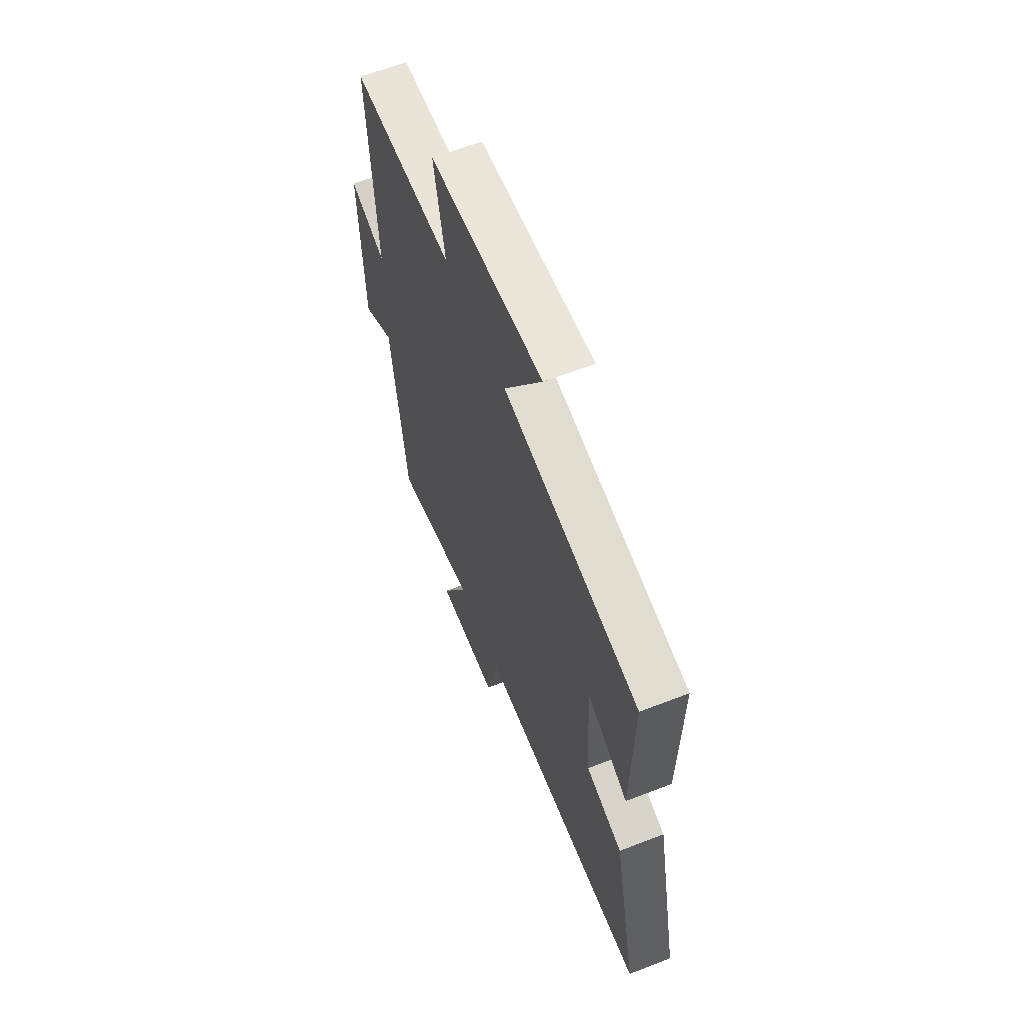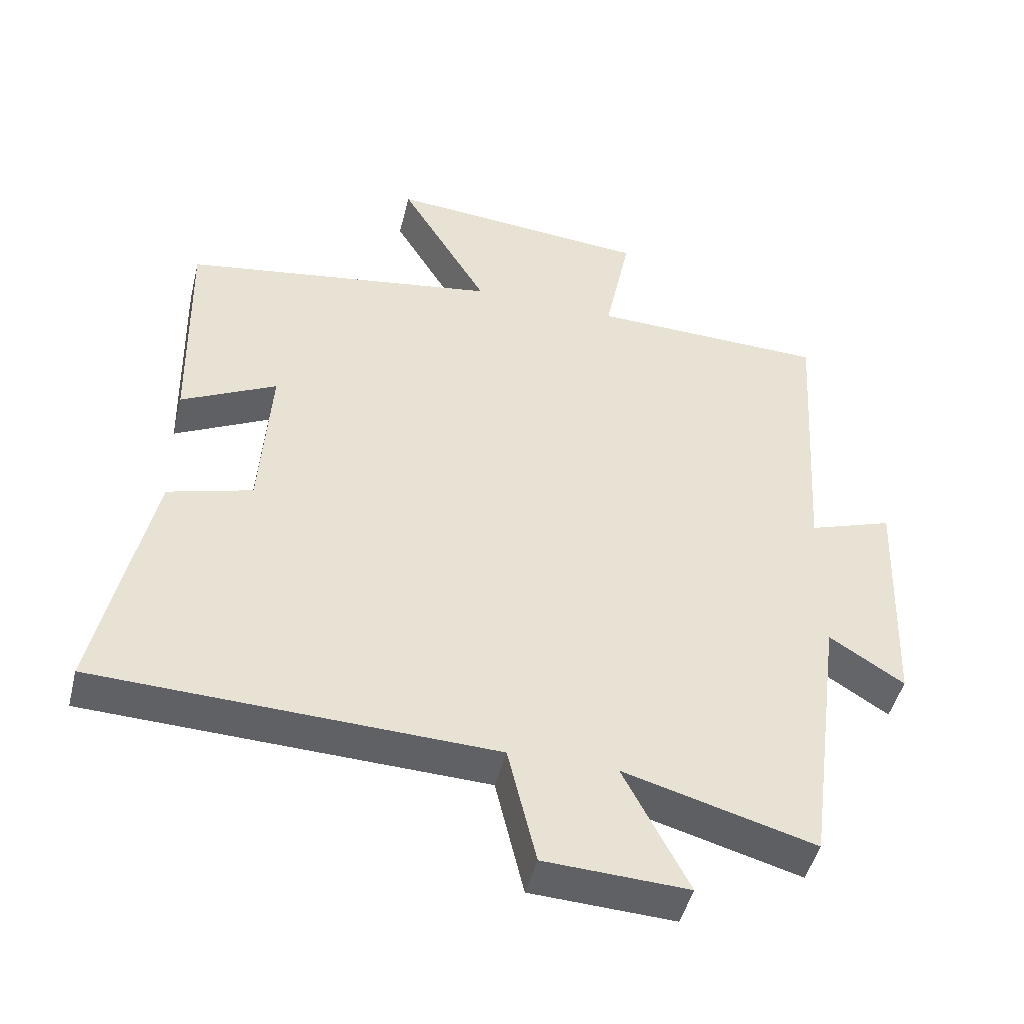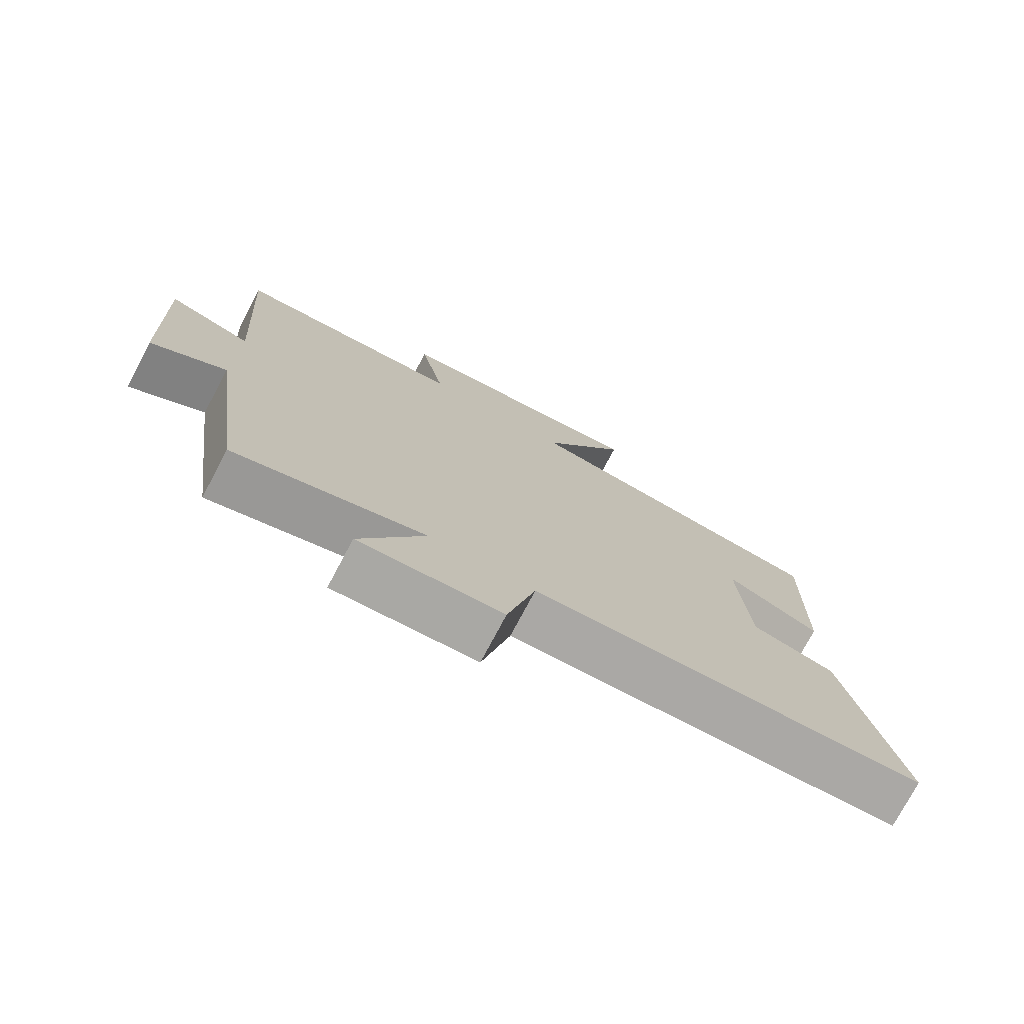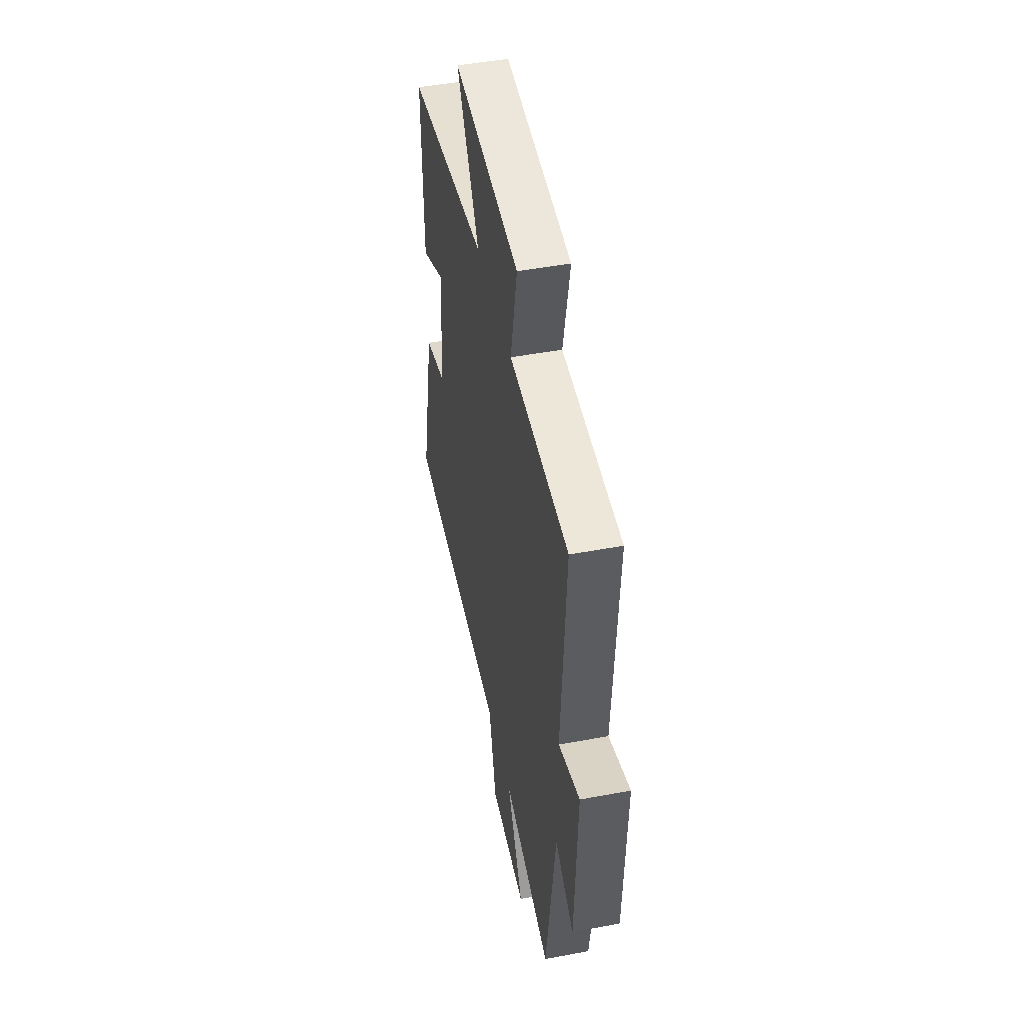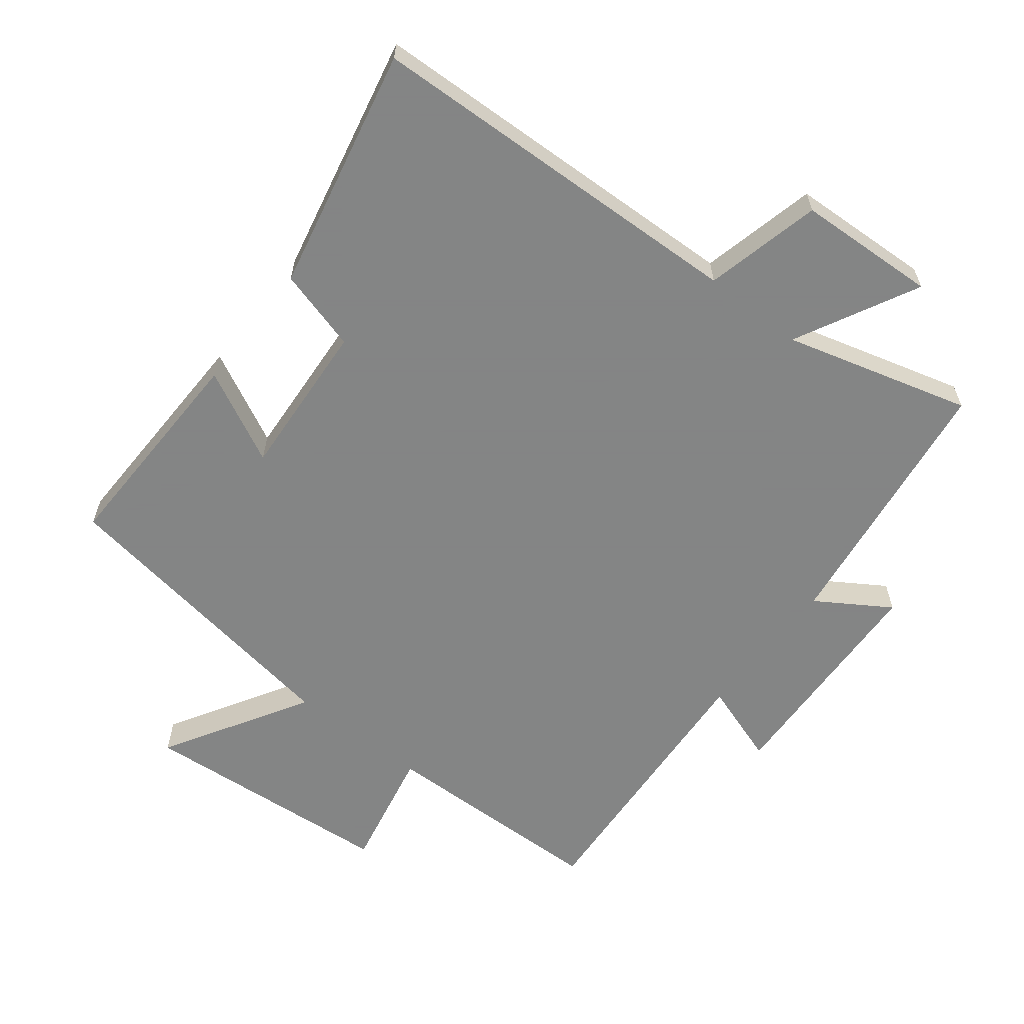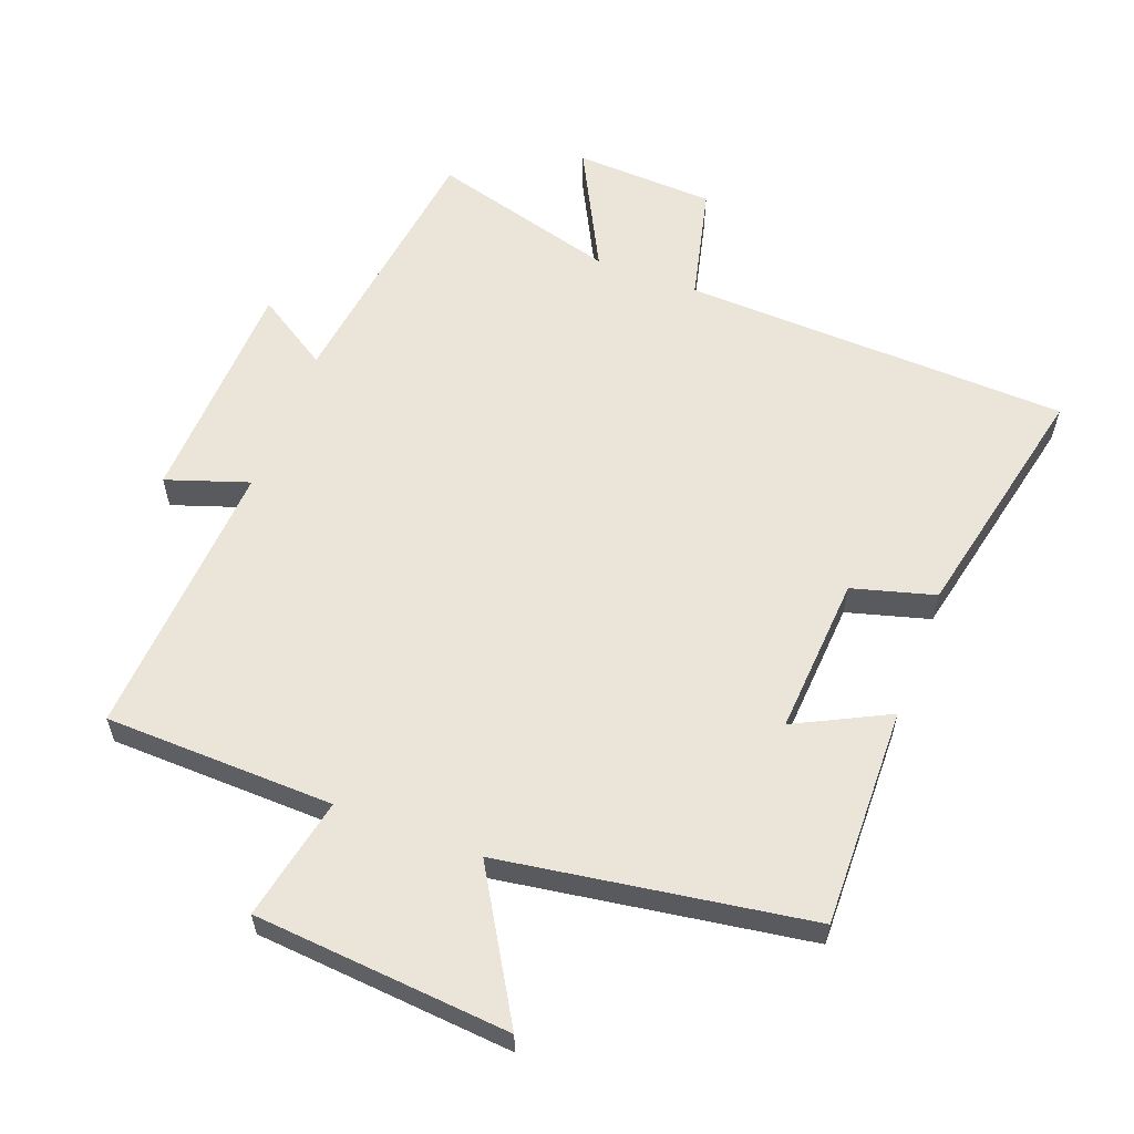
<metadata>
{"format":"obj","ext":"obj","renderer":"f3d","projection":"perspective","resolution":1024,"background":"white","views":[{"elev":62.1,"azim":68.5,"up":"+Z"},{"elev":-46.8,"azim":166.3,"up":"+Z"},{"elev":-75.9,"azim":-28.0,"up":"+Z"},{"elev":47.8,"azim":-101.9,"up":"+Z"},{"elev":-61.6,"azim":142.0,"up":"+Y"},{"elev":59.3,"azim":20.7,"up":"+Y"}]}
</metadata>
<code>
v 0.507 0.07 0.428
v 0.5 0.07 0.095
v 0.359 0.07 0.166
v 0.375 0.07 -0.074
v 0.5 0.07 -0.109
v 0.58 0.07 -0.479
v -0.006 0.07 -0.5
v -0.048 0.07 -0.676
v -0.26 0.07 -0.686
v -0.164 0.07 -0.5
v -0.446 0.07 -0.578
v -0.5 0.07 -0.172
v -0.61 0.07 -0.242
v -0.624 0.07 0.106
v -0.5 0.07 0.064
v -0.527 0.07 0.491
v -0.18 0.07 0.5
v -0.218 0.07 0.686
v 0.17 0.07 0.718
v 0.04 0.07 0.5
v 0.507 0 0.428
v 0.5 0 0.095
v 0.359 0 0.166
v 0.375 0 -0.074
v 0.5 0 -0.109
v 0.58 0 -0.479
v -0.006 0 -0.5
v -0.048 0 -0.676
v -0.26 0 -0.686
v -0.164 0 -0.5
v -0.446 0 -0.578
v -0.5 0 -0.172
v -0.61 0 -0.242
v -0.624 0 0.106
v -0.5 0 0.064
v -0.527 0 0.491
v -0.18 0 0.5
v -0.218 0 0.686
v 0.17 0 0.718
v 0.04 0 0.5
f 17 18 19 20
f 15 16 17 20
f 15 20 1
f 12 13 14 15
f 10 11 12 15
f 10 15 1
f 7 8 9 10
f 4 5 6 7
f 3 4 7 10
f 1 2 3
f 1 3 10
f 40 39 38 37
f 40 37 36 35
f 21 40 35
f 35 34 33 32
f 35 32 31 30
f 21 35 30
f 30 29 28 27
f 27 26 25 24
f 30 27 24 23
f 23 22 21
f 30 23 21
f 1 21 22 2
f 2 22 23 3
f 3 23 24 4
f 4 24 25 5
f 5 25 26 6
f 6 26 27 7
f 7 27 28 8
f 8 28 29 9
f 9 29 30 10
f 10 30 31 11
f 11 31 32 12
f 12 32 33 13
f 13 33 34 14
f 14 34 35 15
f 15 35 36 16
f 16 36 37 17
f 17 37 38 18
f 18 38 39 19
f 19 39 40 20
f 20 40 21 1

</code>
